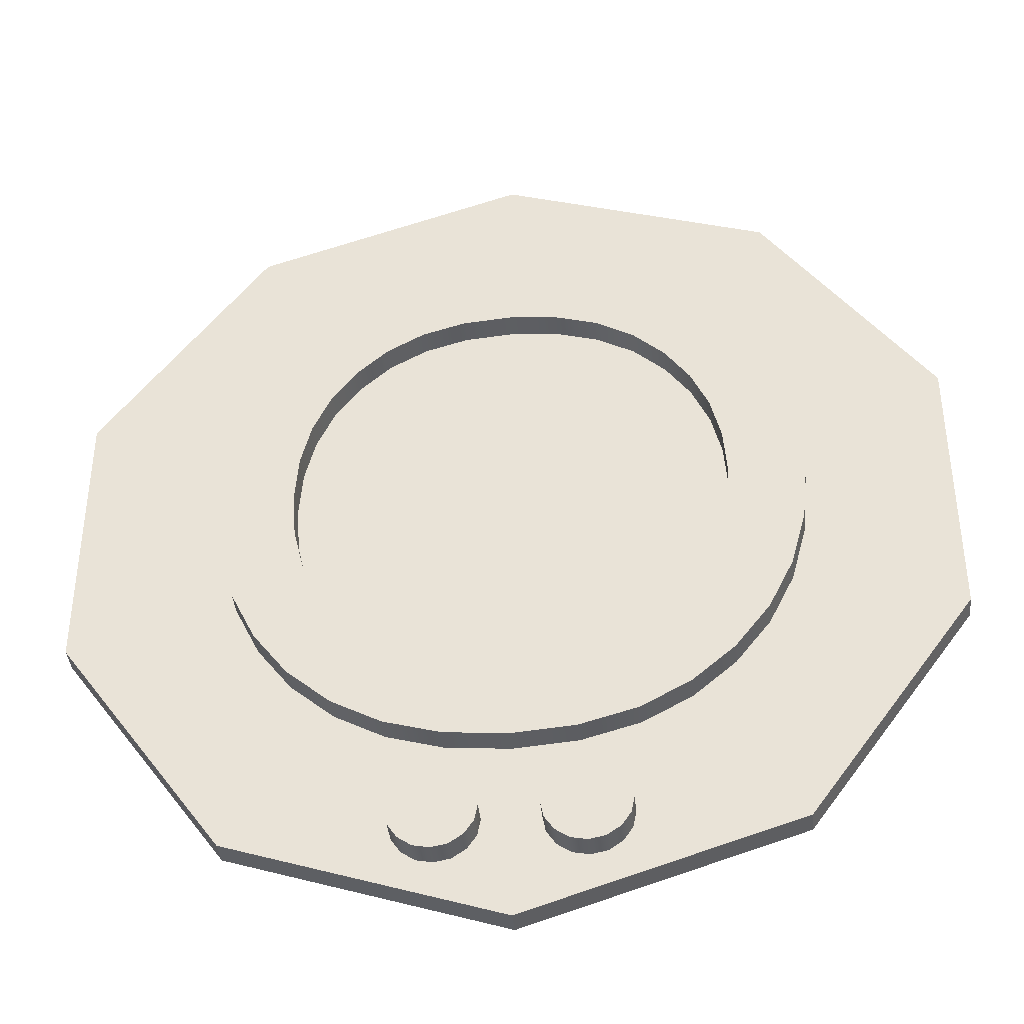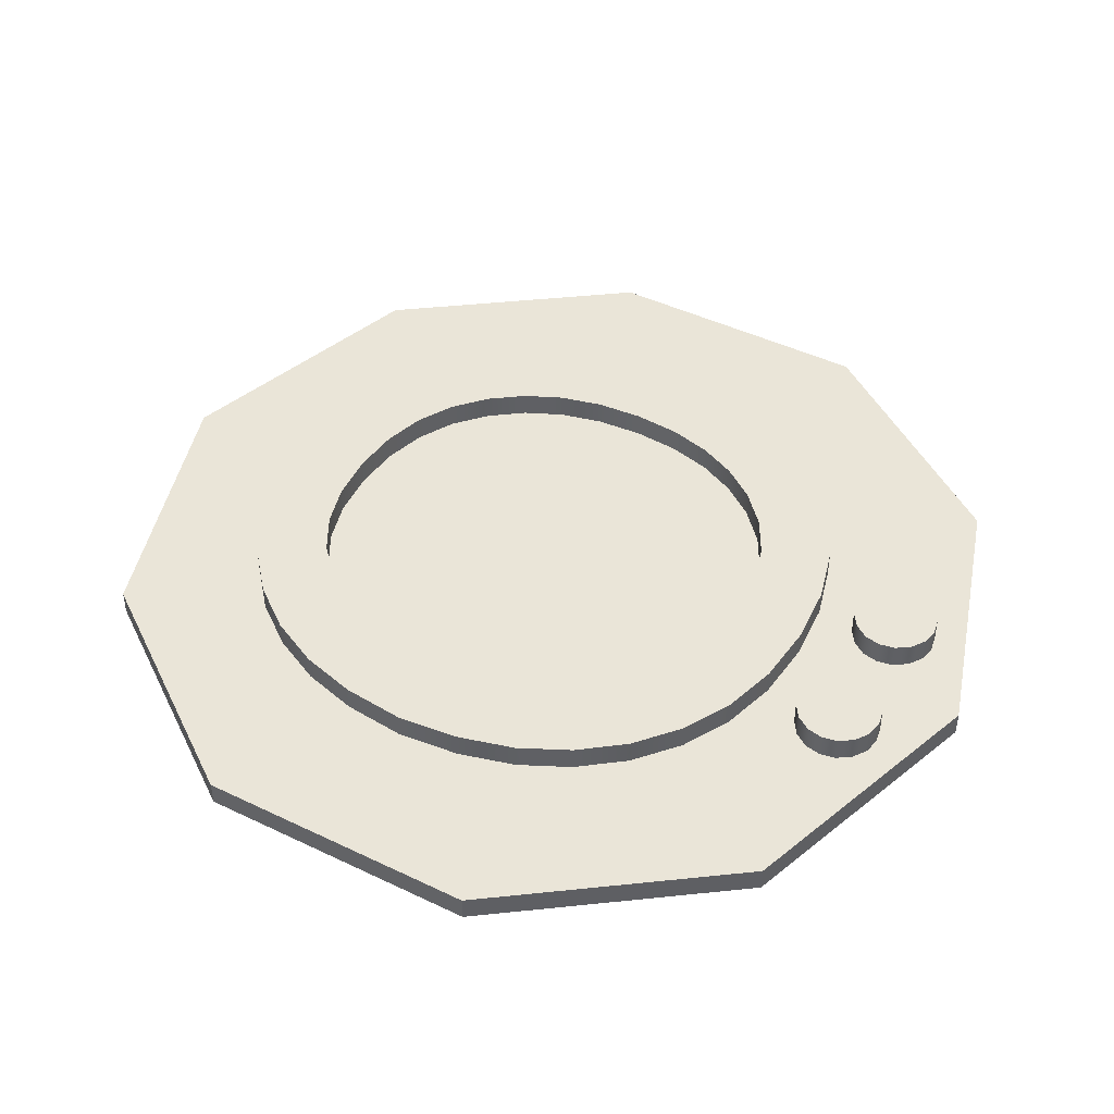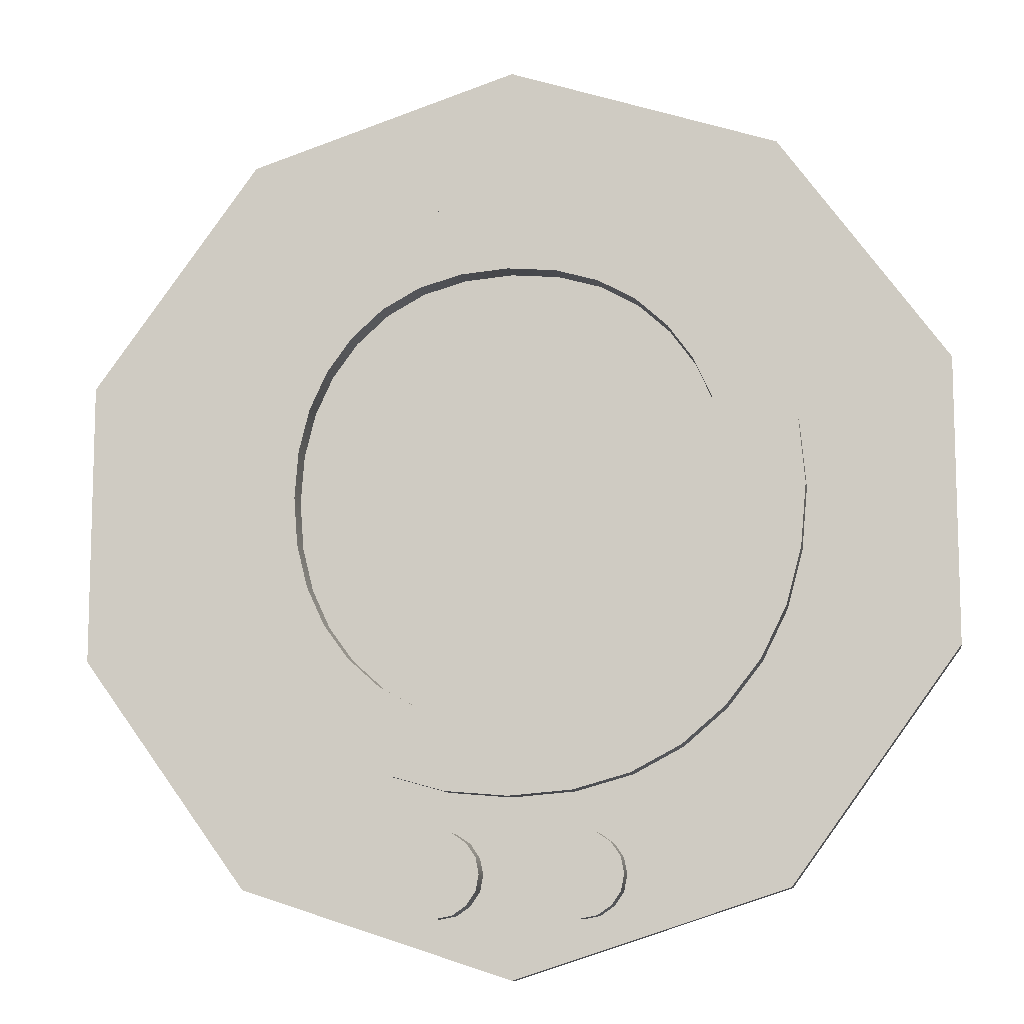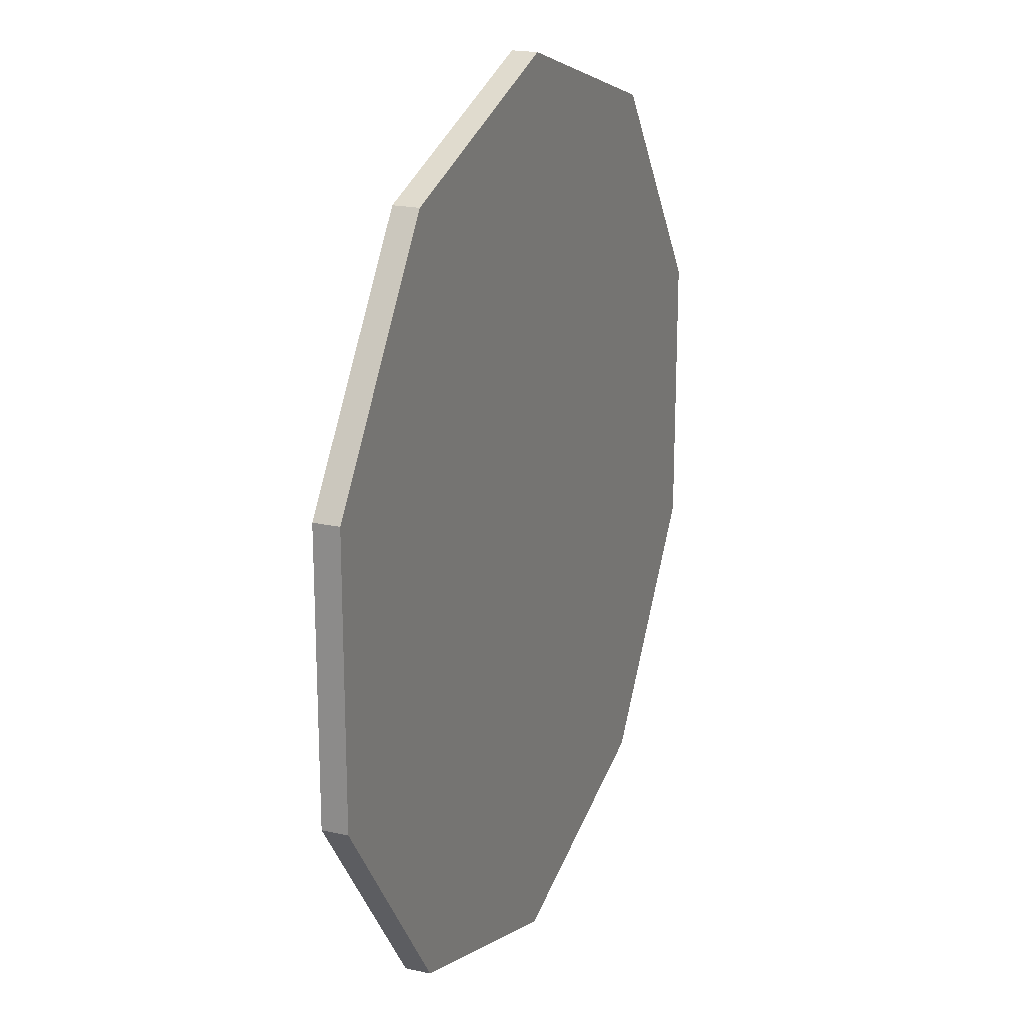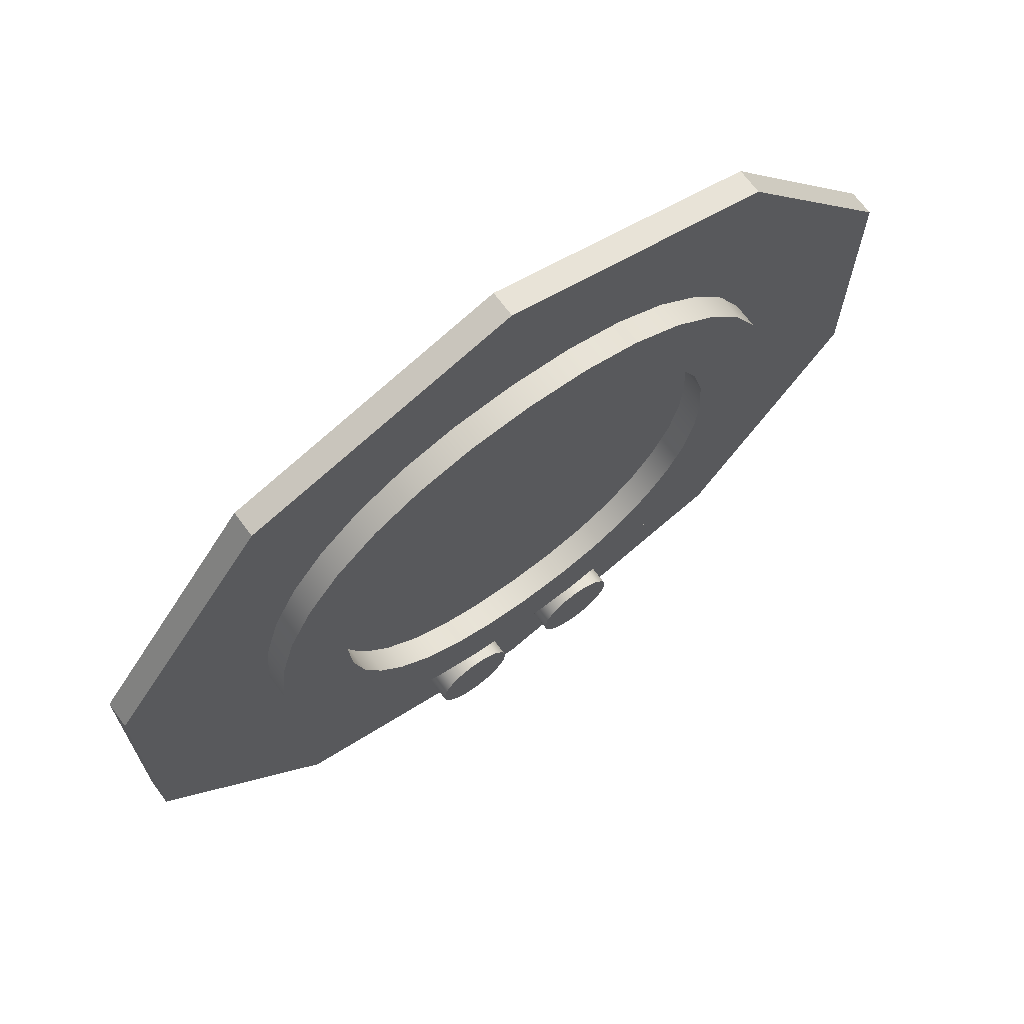
<metadata>
{"format":"obj","ext":"obj","renderer":"f3d","projection":"perspective","resolution":1024,"background":"white","views":[{"elev":-39.5,"azim":-174.4,"up":"+Z"},{"elev":45.1,"azim":119.1,"up":"+Y"},{"elev":-10.5,"azim":-170.7,"up":"+Z"},{"elev":20.5,"azim":-67.9,"up":"+Z"},{"elev":69.4,"azim":143.4,"up":"+Z"}]}
</metadata>
<code>
g Mesh1 _1 Model
v -0.08999 0.008 -0.01472
v -0.08999 0.008 0.02469
v -0.09177 0.008 0.004984
f 1 2 3
v -0.08517 0.008 0.0425
f 2 1 4
v -0.08517 0.008 -0.03253
f 4 1 5
v -0.08517 0.016 -0.03253
f 1 6 5
v -0.08999 0.016 -0.01472
f 6 1 7
f 3 7 1
v -0.09177 0.016 0.004984
f 7 3 8
f 2 8 3
v -0.08999 0.016 0.02469
f 8 2 9
f 4 9 2
v -0.08517 0.016 0.0425
f 9 4 10
v -0.07731 0.008 0.05842
f 11 10 4
v -0.07731 0.016 0.05842
f 10 11 12
v -0.06641 0.008 0.07244
f 13 12 11
v -0.06641 0.016 0.07244
f 12 13 14
v -0.05294 0.016 0.08399
f 13 15 14
v -0.05294 0.008 0.08399
f 15 13 16
v -0.06353 0.008 0.03329
f 13 17 16
v -0.06686 0.008 0.01984
f 13 18 17
v -0.06797 0.008 0.004984
f 13 19 18
f 19 13 11
v -0.06641 0.008 -0.06247
f 11 20 19
v -0.07731 0.008 -0.04845
f 11 21 20
f 4 21 11
f 4 5 21
v -0.07731 0.016 -0.04845
f 5 22 21
f 22 5 6
f 6 12 22
f 6 10 12
f 7 10 6
f 7 9 10
f 9 7 8
f 22 12 14
v -0.06797 0.016 0.004984
f 22 14 23
v -0.06686 0.016 0.01984
f 23 14 24
v -0.06353 0.016 0.03329
f 24 14 25
f 25 14 15
v -0.05798 0.016 0.04533
f 25 15 26
v -0.0502 0.016 0.05597
f 26 15 27
v -0.03739 0.016 0.09224
f 27 15 28
f 16 28 15
v -0.03739 0.008 0.09224
f 28 16 29
v -0.0502 0.008 0.05597
f 16 30 29
v -0.05798 0.008 0.04533
f 16 31 30
f 16 17 31
f 17 26 31
f 26 17 25
f 18 25 17
f 25 18 24
f 19 24 18
f 24 19 23
v -0.06686 0.008 -0.00987
f 32 23 19
v -0.06686 0.016 -0.00987
f 23 32 33
v -0.06353 0.008 -0.02332
f 34 33 32
v -0.06353 0.016 -0.02332
f 33 34 35
v -0.05798 0.008 -0.03536
f 36 35 34
v -0.05798 0.016 -0.03536
f 35 36 37
v -0.0502 0.008 -0.046
f 38 37 36
v -0.0502 0.016 -0.046
f 37 38 39
v -0.0402 0.016 -0.05503
f 38 40 39
v -0.0402 0.008 -0.05503
f 40 38 41
v -0.03739 0.008 -0.08227
f 38 42 41
v -0.05294 0.008 -0.07402
f 38 43 42
f 36 43 38
f 34 43 36
f 34 20 43
f 32 20 34
f 19 20 32
v -0.06641 0.016 -0.06247
f 44 43 20
v -0.05294 0.016 -0.07402
f 43 44 45
f 44 35 45
f 44 33 35
f 44 23 33
f 23 44 22
f 44 21 22
f 21 44 20
f 45 35 37
f 45 37 39
v -0.03739 0.016 -0.08227
f 45 39 46
f 46 39 40
v -0.0285 0.016 -0.06149
f 46 40 47
f 41 47 40
v -0.0285 0.008 -0.06149
f 47 41 48
f 41 42 48
v -0.01974 0.008 -0.08723
f 48 42 49
f 46 49 42
v -0.01974 0.016 -0.08723
f 49 46 50
f 46 47 50
v -0.0151 0.016 -0.06536
f 50 47 51
f 48 51 47
v -0.0151 0.008 -0.06536
f 51 48 52
f 48 49 52
v 5.551e-17 0.008 -0.08888
f 52 49 53
f 50 53 49
v 5.551e-17 0.016 -0.08888
f 53 50 54
f 50 51 54
v 5.551e-17 0.016 -0.06665
f 54 51 55
f 52 55 51
v 5.551e-17 0.008 -0.06665
f 55 52 56
f 52 53 56
v 0.01964 0.008 -0.08723
f 56 53 57
f 54 57 53
v 0.01964 0.016 -0.08723
f 57 54 58
v 0.0151 0.016 -0.06536
f 54 59 58
f 54 55 59
f 56 59 55
v 0.0151 0.008 -0.06536
f 59 56 60
f 56 57 60
v 0.0285 0.008 -0.06149
f 60 57 61
v 0.03726 0.008 -0.08227
f 61 57 62
f 58 62 57
v 0.03726 0.016 -0.08227
f 62 58 63
v 0.0285 0.016 -0.06149
f 58 64 63
f 58 59 64
f 60 64 59
f 64 60 61
v 0.0402 0.016 -0.05503
f 61 65 64
v 0.0402 0.008 -0.05503
f 65 61 66
f 61 62 66
v 0.05285 0.008 -0.07402
f 66 62 67
f 63 67 62
v 0.05285 0.016 -0.07402
f 67 63 68
f 63 65 68
f 63 64 65
v 0.0502 0.016 -0.046
f 68 65 69
f 66 69 65
v 0.0502 0.008 -0.046
f 69 66 70
f 66 67 70
v 0.05798 0.008 -0.03536
f 70 67 71
v 0.06641 0.008 -0.06247
f 71 67 72
f 68 72 67
v 0.06641 0.016 -0.06247
f 72 68 73
v 0.05798 0.016 -0.03536
f 68 74 73
f 68 69 74
f 69 71 74
f 71 69 70
v 0.06353 0.008 -0.02332
f 75 74 71
v 0.06353 0.016 -0.02332
f 74 75 76
v 0.06687 0.008 -0.00987
f 77 76 75
v 0.06687 0.016 -0.00987
f 76 77 78
v 0.06798 0.008 0.004984
f 79 78 77
v 0.06798 0.016 0.004984
f 78 79 80
v 0.06687 0.008 0.01984
f 81 80 79
v 0.06687 0.016 0.01984
f 80 81 82
v 0.06353 0.008 0.03329
f 83 82 81
v 0.06353 0.016 0.03329
f 82 83 84
v 0.05798 0.008 0.04533
f 85 84 83
v 0.05798 0.016 0.04533
f 84 85 86
v 0.0502 0.008 0.05597
f 87 86 85
v 0.0502 0.016 0.05597
f 86 87 88
v 0.0402 0.016 0.065
f 87 89 88
v 0.0402 0.008 0.065
f 89 87 90
v 0.05285 0.008 0.08399
f 91 90 87
v 0.03726 0.008 0.09224
f 92 90 91
v 0.0285 0.008 0.07146
f 92 93 90
v 0.01964 0.008 0.09719
f 94 93 92
v 0.0151 0.008 0.07533
f 94 95 93
v 5.551e-17 0.008 0.09884
f 96 95 94
v 5.551e-17 0.008 0.07662
f 96 97 95
v -0.0151 0.008 0.07533
f 96 98 97
v -0.01974 0.008 0.09719
f 99 98 96
v -0.0285 0.008 0.07146
f 99 100 98
f 29 100 99
v -0.0402 0.008 0.065
f 29 101 100
f 29 30 101
f 27 101 30
v -0.0402 0.016 0.065
f 101 27 102
f 27 28 102
v -0.0285 0.016 0.07146
f 102 28 103
v -0.01974 0.016 0.09719
f 103 28 104
f 29 104 28
f 104 29 99
v 5.551e-17 0.016 0.09884
f 99 105 104
f 105 99 96
v 0.01964 0.016 0.09719
f 96 106 105
f 106 96 94
v 0.03726 0.016 0.09224
f 94 107 106
f 107 94 92
v 0.05285 0.016 0.08399
f 92 108 107
f 108 92 91
v 0.06641 0.016 0.07244
f 91 109 108
v 0.06641 0.008 0.07244
f 109 91 110
f 91 85 110
f 91 87 85
f 110 85 83
f 110 83 81
v 0.07711 0.008 0.05851
f 110 81 111
f 111 81 79
v 0.07711 0.008 -0.04855
f 111 79 112
f 77 112 79
f 77 72 112
f 75 72 77
f 71 72 75
v 0.07711 0.016 -0.04855
f 72 113 112
f 113 72 73
f 73 78 113
f 73 76 78
f 73 74 76
f 113 78 80
v 0.07711 0.016 0.05851
f 113 80 114
f 82 114 80
f 82 109 114
f 84 109 82
f 86 109 84
f 86 108 109
f 88 108 86
f 89 108 88
f 89 107 108
v 0.0285 0.016 0.07146
f 115 107 89
f 115 106 107
v 0.0151 0.016 0.07533
f 116 106 115
v 5.551e-17 0.016 0.07662
f 117 106 116
f 117 105 106
v -0.0151 0.016 0.07533
f 118 105 117
f 118 104 105
f 103 104 118
f 98 103 118
f 103 98 100
f 100 102 103
f 102 100 101
f 118 97 98
f 97 118 117
f 117 95 97
f 95 117 116
f 116 93 95
f 93 116 115
f 115 90 93
f 90 115 89
f 109 111 114
f 111 109 110
v 0.08491 0.008 0.04263
f 119 114 111
v 0.08491 0.016 0.04263
f 114 119 120
v 0.08979 0.008 0.02479
f 121 120 119
v 0.08979 0.016 0.02479
f 120 121 122
v 0.09177 0.008 0.004984
f 123 122 121
v 0.09177 0.016 0.004984
f 122 123 124
v 0.08979 0.008 -0.01482
f 125 124 123
v 0.08979 0.016 -0.01482
f 124 125 126
v 0.08491 0.008 -0.03266
f 127 126 125
v 0.08491 0.016 -0.03266
f 126 127 128
f 112 128 127
f 128 112 113
f 113 120 128
f 113 114 120
f 128 120 122
f 128 122 126
f 126 122 124
f 111 112 127
f 111 127 119
f 119 127 125
f 119 125 121
f 121 125 123
f 31 27 30
f 27 31 26
f 42 45 46
f 45 42 43
g Mesh2 _1 Model
v -0.03431 0.008 -0.1175
v -0.03431 0.008 -0.1073
v -0.03529 0.008 -0.1124
f 129 130 131
v -0.03137 0.008 -0.1218
f 130 129 132
v -0.03137 0.016 -0.1218
f 129 133 132
v -0.03431 0.016 -0.1175
f 133 129 134
f 131 134 129
v -0.03529 0.016 -0.1124
f 134 131 135
f 130 135 131
v -0.03431 0.016 -0.1073
f 135 130 136
v -0.03137 0.008 -0.103
f 137 136 130
v -0.03137 0.016 -0.103
f 136 137 138
v -0.02706 0.016 -0.1
f 137 139 138
v -0.02706 0.008 -0.1
f 139 137 140
v -0.02706 0.008 -0.1247
f 137 141 140
f 137 132 141
f 130 132 137
f 133 141 132
v -0.02706 0.016 -0.1247
f 141 133 142
f 133 139 142
f 133 138 139
f 134 138 133
f 134 136 138
f 136 134 135
v -0.02196 0.016 -0.09904
f 142 139 143
f 140 143 139
v -0.02196 0.008 -0.09904
f 143 140 144
v -0.02196 0.008 -0.1257
f 140 145 144
f 140 141 145
f 142 145 141
v -0.02196 0.016 -0.1257
f 145 142 146
f 142 143 146
v -0.01686 0.016 -0.1
f 146 143 147
f 144 147 143
v -0.01686 0.008 -0.1
f 147 144 148
v -0.01686 0.008 -0.1247
f 144 149 148
f 144 145 149
f 146 149 145
v -0.01686 0.016 -0.1247
f 149 146 150
f 146 147 150
v -0.01255 0.016 -0.103
f 150 147 151
f 148 151 147
v -0.01255 0.008 -0.103
f 151 148 152
v -0.01255 0.008 -0.1218
f 148 153 152
f 148 149 153
f 150 153 149
v -0.01255 0.016 -0.1218
f 153 150 154
f 150 151 154
v -0.009605 0.016 -0.1073
f 154 151 155
v -0.009605 0.008 -0.1073
f 151 156 155
f 156 151 152
v -0.009605 0.008 -0.1175
f 152 157 156
f 152 153 157
v -0.009605 0.016 -0.1175
f 153 158 157
f 158 153 154
f 154 155 158
v -0.008625 0.016 -0.1124
f 158 155 159
v -0.008625 0.008 -0.1124
f 155 160 159
f 160 155 156
f 156 157 160
f 157 159 160
f 159 157 158
g Mesh3 _1 Model
v 0.009873 0.008 -0.1175
v 0.009873 0.008 -0.1073
v 0.008892 0.008 -0.1124
f 161 162 163
v 0.01281 0.008 -0.1218
f 162 161 164
v 0.01281 0.016 -0.1218
f 161 165 164
v 0.009873 0.016 -0.1175
f 165 161 166
f 163 166 161
v 0.008892 0.016 -0.1124
f 166 163 167
f 162 167 163
v 0.009873 0.016 -0.1073
f 167 162 168
v 0.01281 0.008 -0.103
f 169 168 162
v 0.01281 0.016 -0.103
f 168 169 170
v 0.01713 0.016 -0.1
f 169 171 170
v 0.01713 0.008 -0.1
f 171 169 172
v 0.01713 0.008 -0.1247
f 169 173 172
f 169 164 173
f 162 164 169
f 165 173 164
v 0.01713 0.016 -0.1247
f 173 165 174
f 165 171 174
f 165 170 171
f 166 170 165
f 166 168 170
f 168 166 167
v 0.02222 0.016 -0.09904
f 174 171 175
f 172 175 171
v 0.02222 0.008 -0.09904
f 175 172 176
v 0.02222 0.008 -0.1257
f 172 177 176
f 172 173 177
f 174 177 173
v 0.02222 0.016 -0.1257
f 177 174 178
f 174 175 178
v 0.02732 0.016 -0.1
f 178 175 179
f 176 179 175
v 0.02732 0.008 -0.1
f 179 176 180
v 0.02732 0.008 -0.1247
f 176 181 180
f 176 177 181
f 178 181 177
v 0.02732 0.016 -0.1247
f 181 178 182
f 178 179 182
v 0.03164 0.016 -0.103
f 182 179 183
f 180 183 179
v 0.03164 0.008 -0.103
f 183 180 184
v 0.03164 0.008 -0.1218
f 180 185 184
f 180 181 185
f 182 185 181
v 0.03164 0.016 -0.1218
f 185 182 186
f 182 183 186
v 0.03458 0.016 -0.1073
f 186 183 187
v 0.03458 0.008 -0.1073
f 183 188 187
f 188 183 184
v 0.03458 0.008 -0.1175
f 184 189 188
f 184 185 189
v 0.03458 0.016 -0.1175
f 185 190 189
f 190 185 186
f 186 187 190
v 0.03556 0.016 -0.1124
f 190 187 191
v 0.03556 0.008 -0.1124
f 187 192 191
f 192 187 188
f 188 189 192
f 189 191 192
f 191 189 190
g Mesh4 Model
v -0.08464 0.008 -0.1165
v 0 0 -0.144
v -0.08464 0 -0.1165
f 193 194 195
v 0 0.008 -0.144
f 194 193 196
v -2.256e-17 0.008 0.144
f 193 197 196
v -0.08464 0.008 0.1165
f 193 198 197
v -0.137 0.008 -0.0445
f 199 198 193
v -0.137 0.008 0.0445
f 198 199 200
v -0.137 0 0.0445
f 199 201 200
v -0.137 0 -0.0445
f 201 199 202
f 193 202 199
f 202 193 195
f 195 201 202
v -0.08464 0 0.1165
f 201 195 203
v -2.256e-17 0 0.144
f 203 195 204
f 204 195 194
v 0.08464 0 0.1165
f 204 194 205
v 0.08464 0 -0.1165
f 205 194 206
f 196 206 194
v 0.08464 0.008 -0.1165
f 206 196 207
v 0.08464 0.008 0.1165
f 196 208 207
f 196 197 208
f 204 208 197
f 208 204 205
v 0.137 0 0.0445
f 209 208 205
v 0.137 0.008 0.0445
f 208 209 210
v 0.137 0 -0.0445
f 211 210 209
v 0.137 0.008 -0.0445
f 210 211 212
f 206 212 211
f 212 206 207
f 207 210 212
f 207 208 210
f 209 206 211
f 205 206 209
f 197 203 204
f 203 197 198
f 200 203 198
f 203 200 201

</code>
